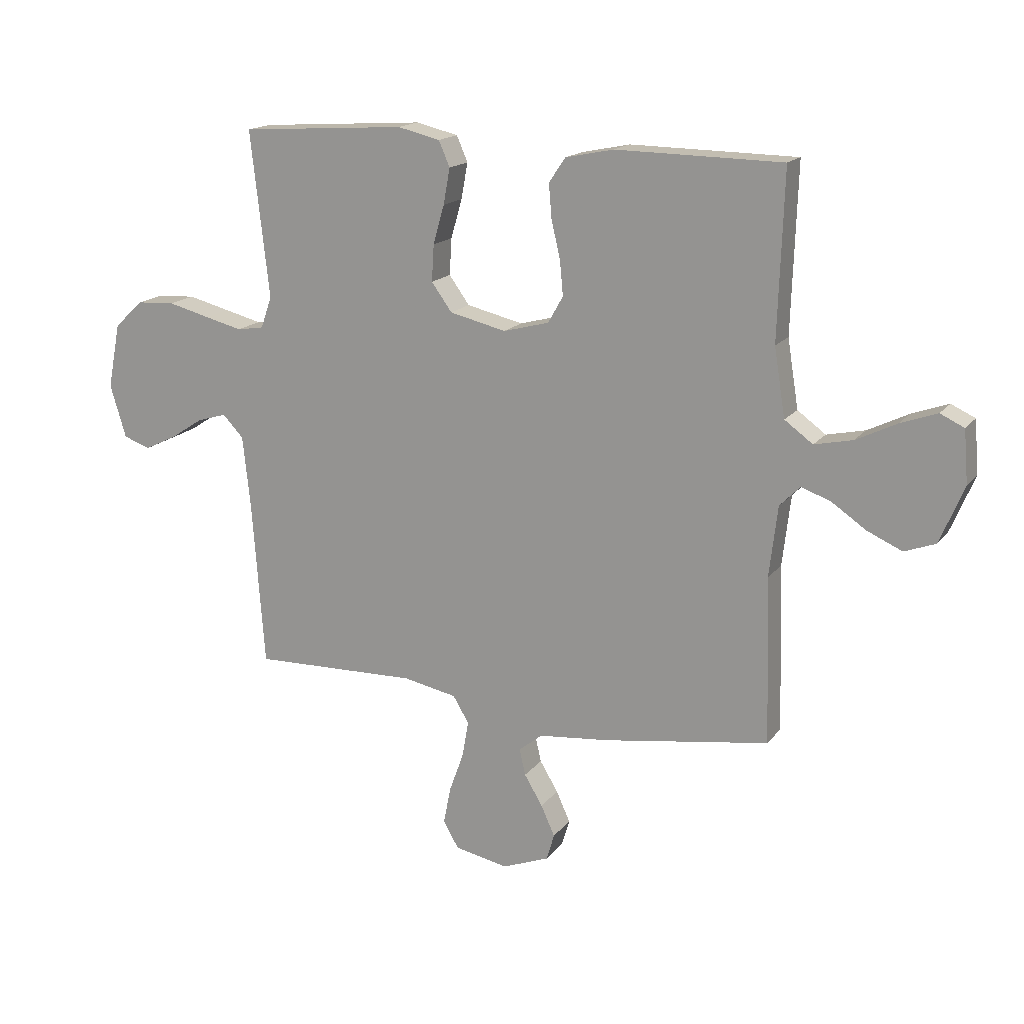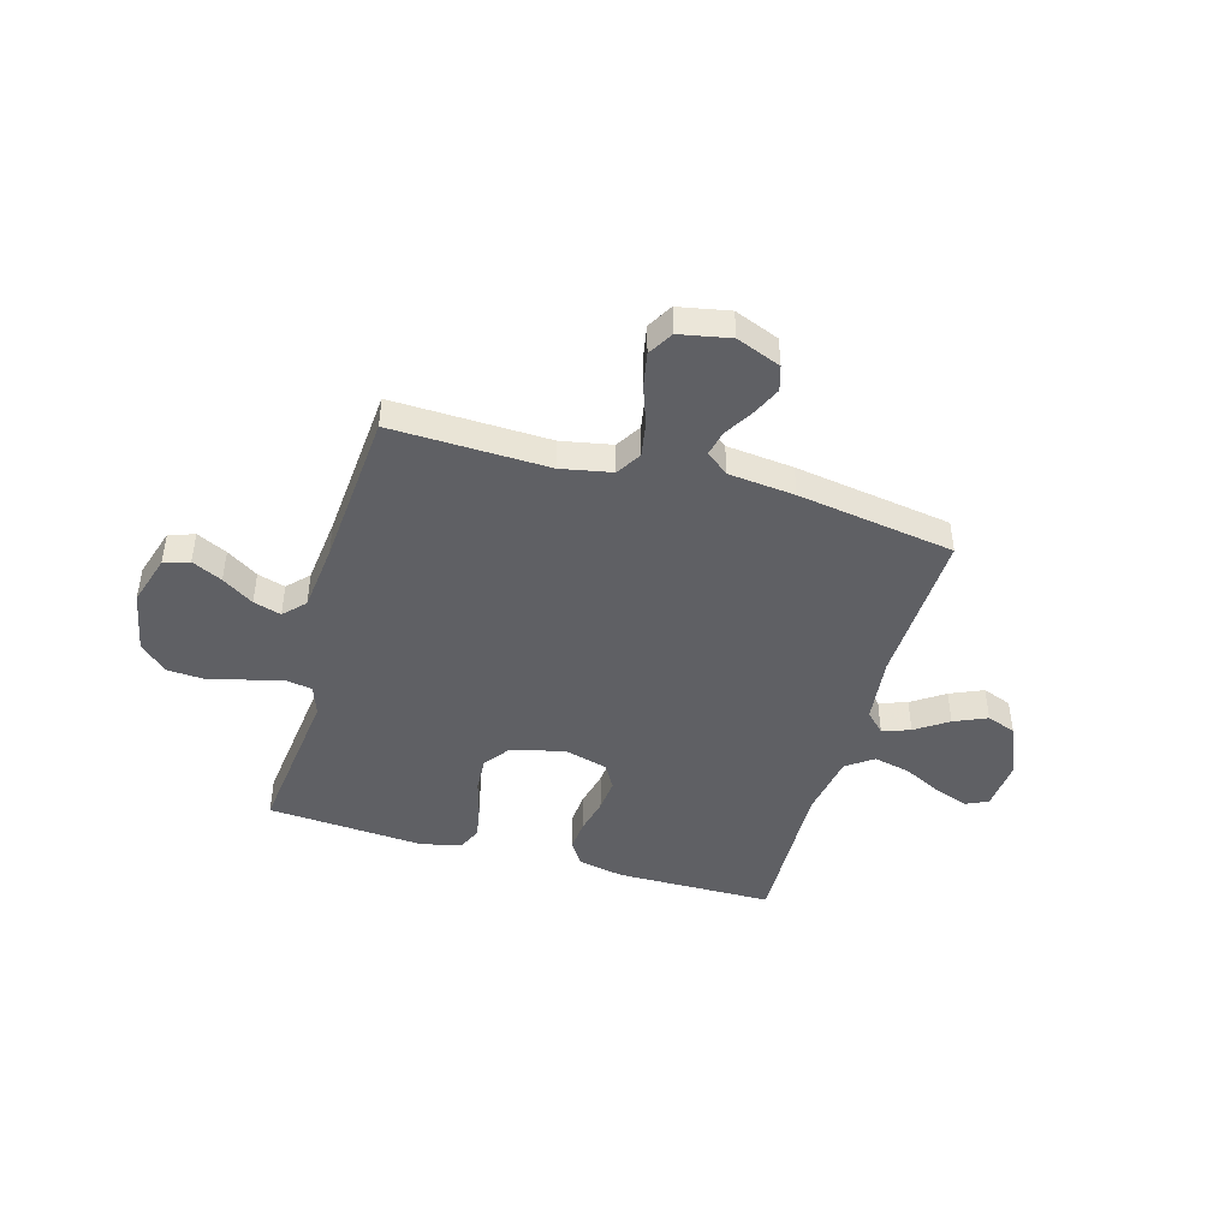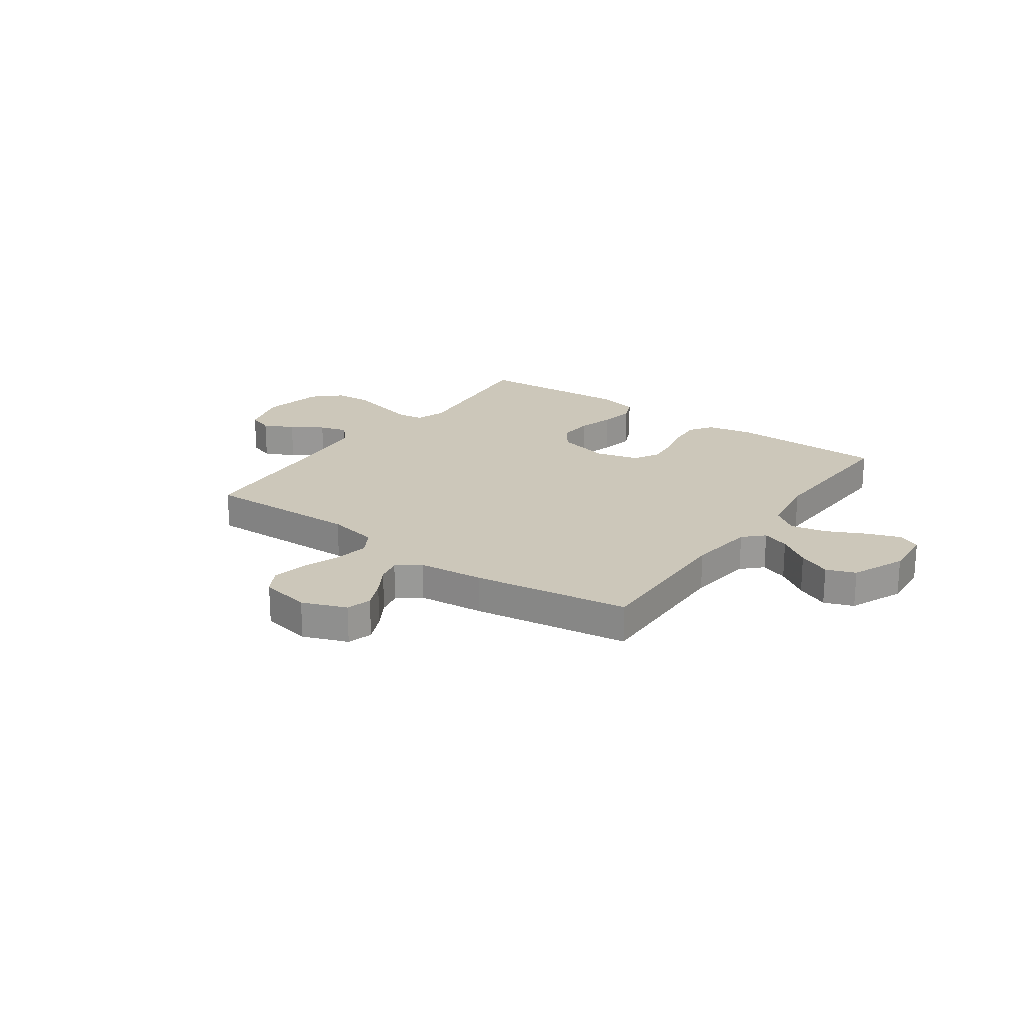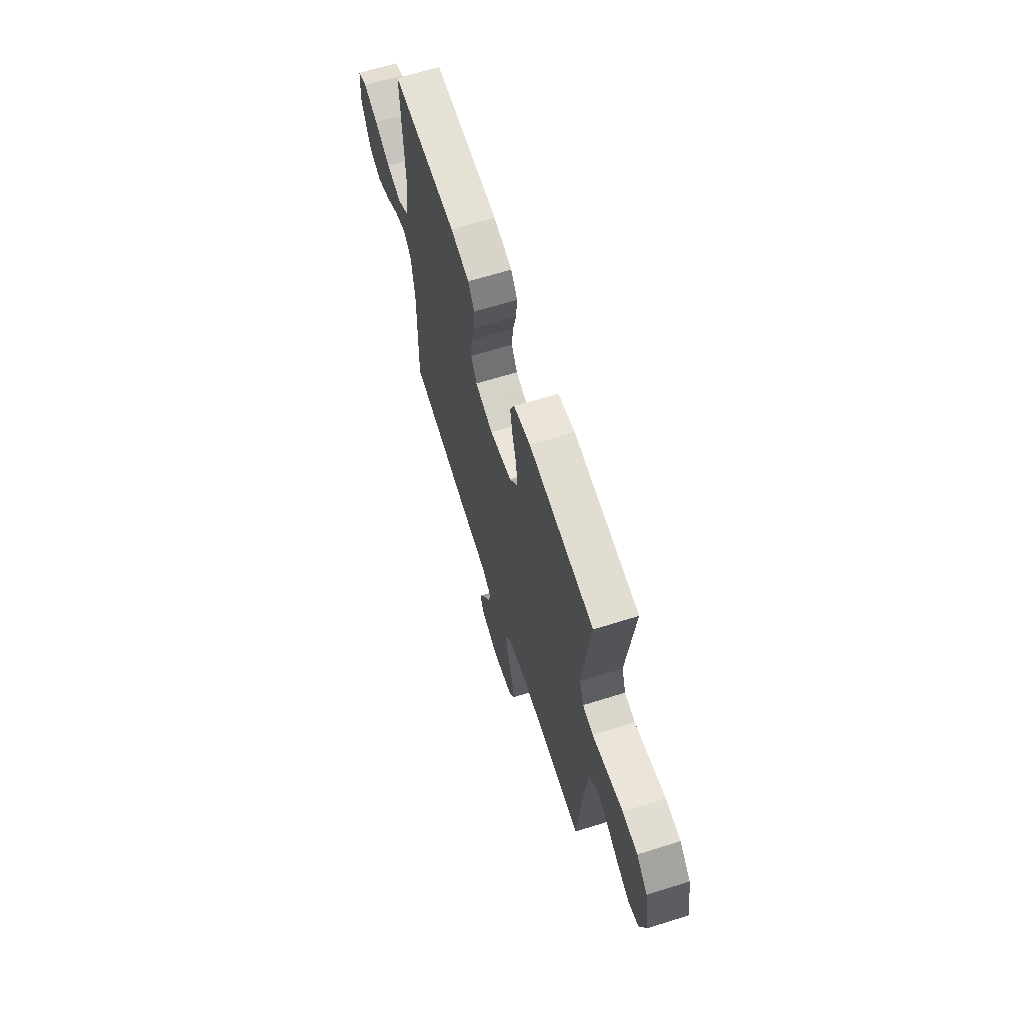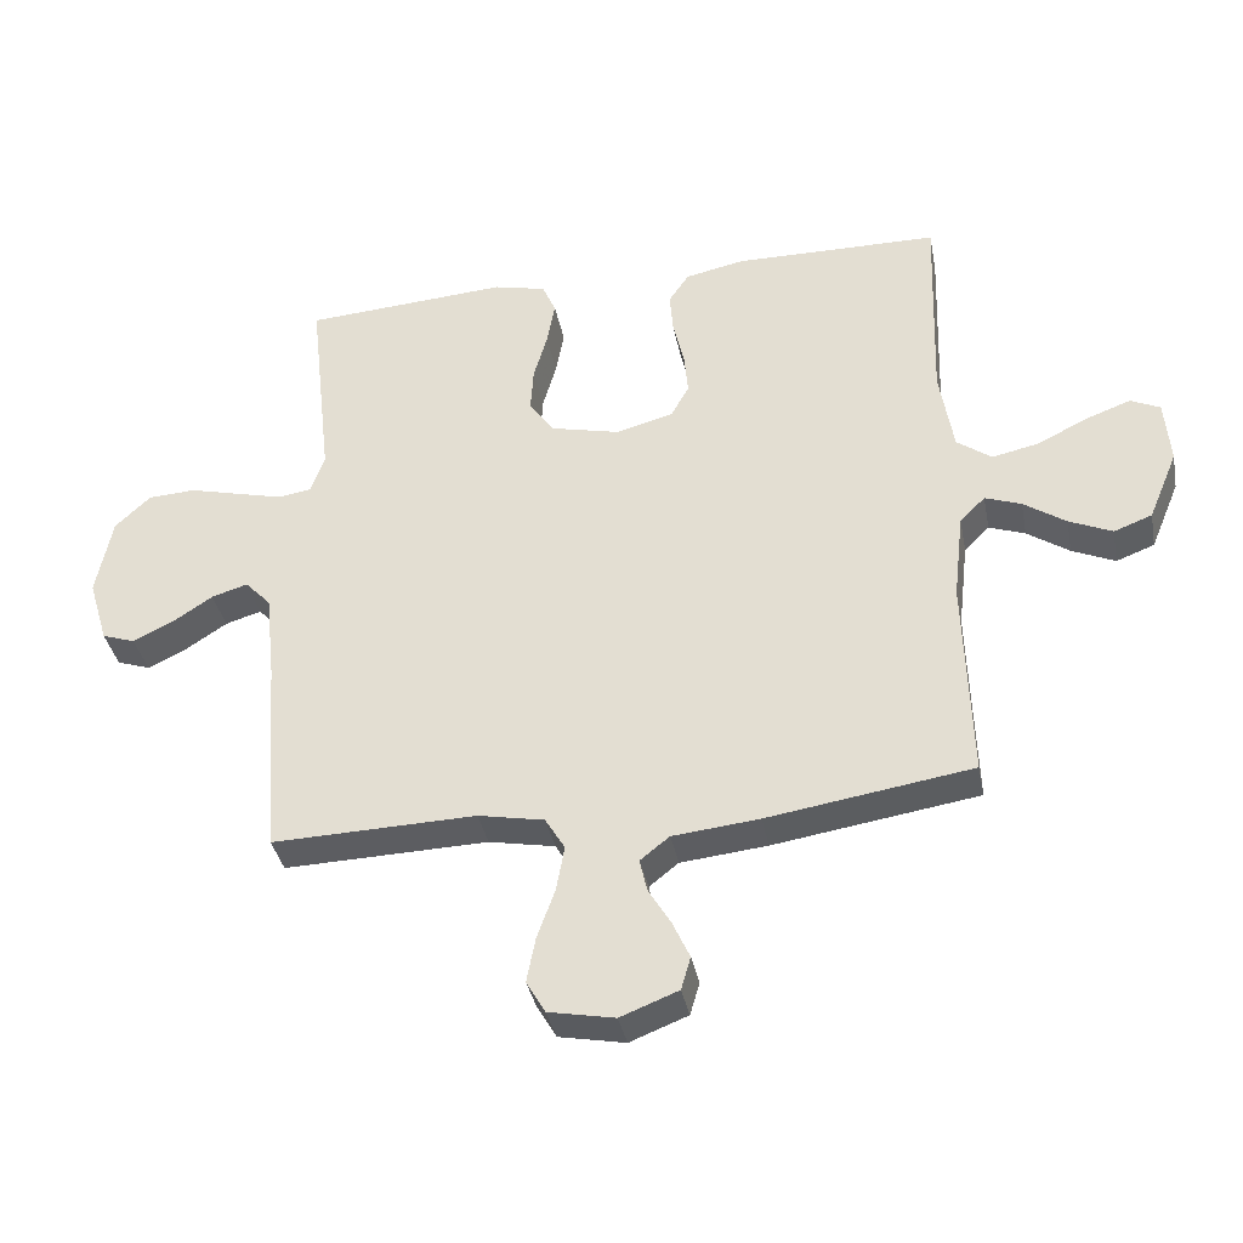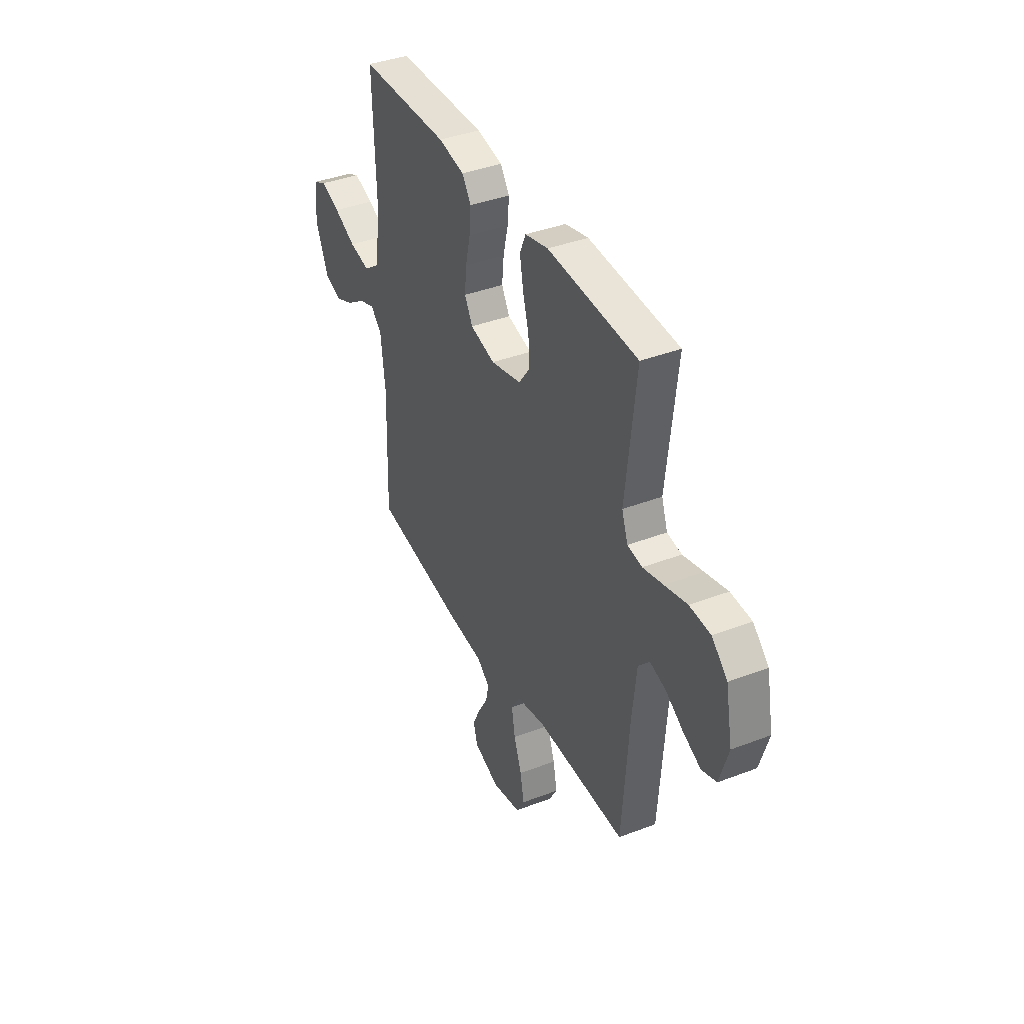
<metadata>
{"format":"obj","ext":"obj","renderer":"f3d","projection":"perspective","resolution":1024,"background":"white","views":[{"elev":16.6,"azim":-155.2,"up":"+Z"},{"elev":-44.9,"azim":163.9,"up":"+Y"},{"elev":21.4,"azim":-144.4,"up":"+Y"},{"elev":65.4,"azim":72.5,"up":"+Z"},{"elev":-36.7,"azim":-169.0,"up":"+Z"},{"elev":38.9,"azim":64.3,"up":"+Z"}]}
</metadata>
<code>
v 0.5 0.07 -0.5
v 0.2 0.07 -0.492
v 0.103 0.07 -0.511
v 0.074 0.07 -0.559
v 0.086 0.07 -0.626
v 0.112 0.07 -0.698
v 0.125 0.07 -0.765
v 0.097 0.07 -0.813
v 0 0.07 -0.832
v -0.085 0.07 -0.799
v -0.099 0.07 -0.751
v -0.074 0.07 -0.696
v -0.041 0.07 -0.641
v -0.03 0.07 -0.593
v -0.073 0.07 -0.559
v -0.2 0.07 -0.546
v -0.5 0.07 -0.5
v -0.491 0.07 -0.2
v -0.506 0.07 -0.072
v -0.543 0.07 -0.035
v -0.596 0.07 -0.054
v -0.658 0.07 -0.096
v -0.721 0.07 -0.124
v -0.777 0.07 -0.103
v -0.82 0.07 0
v -0.812 0.07 0.095
v -0.769 0.07 0.115
v -0.703 0.07 0.091
v -0.63 0.07 0.055
v -0.561 0.07 0.04
v -0.51 0.07 0.077
v -0.49 0.07 0.2
v -0.5 0.07 0.5
v -0.2 0.07 0.504
v -0.113 0.07 0.486
v -0.083 0.07 0.442
v -0.088 0.07 0.381
v -0.104 0.07 0.313
v -0.11 0.07 0.25
v -0.083 0.07 0.202
v 0 0.07 0.18
v 0.102 0.07 0.204
v 0.139 0.07 0.255
v 0.135 0.07 0.321
v 0.115 0.07 0.391
v 0.103 0.07 0.456
v 0.123 0.07 0.502
v 0.2 0.07 0.52
v 0.5 0.07 0.5
v 0.466 0.07 0.2
v 0.486 0.07 0.143
v 0.535 0.07 0.135
v 0.603 0.07 0.152
v 0.678 0.07 0.171
v 0.748 0.07 0.167
v 0.8 0.07 0.118
v 0.823 0.07 0
v 0.794 0.07 -0.096
v 0.745 0.07 -0.113
v 0.687 0.07 -0.085
v 0.627 0.07 -0.046
v 0.574 0.07 -0.03
v 0.536 0.07 -0.07
v 0.522 0.07 -0.2
v 0.5 0 -0.5
v 0.2 0 -0.492
v 0.103 0 -0.511
v 0.074 0 -0.559
v 0.086 0 -0.626
v 0.112 0 -0.698
v 0.125 0 -0.765
v 0.097 0 -0.813
v 0 0 -0.832
v -0.085 0 -0.799
v -0.099 0 -0.751
v -0.074 0 -0.696
v -0.041 0 -0.641
v -0.03 0 -0.593
v -0.073 0 -0.559
v -0.2 0 -0.546
v -0.5 0 -0.5
v -0.491 0 -0.2
v -0.506 0 -0.072
v -0.543 0 -0.035
v -0.596 0 -0.054
v -0.658 0 -0.096
v -0.721 0 -0.124
v -0.777 0 -0.103
v -0.82 0 0
v -0.812 0 0.095
v -0.769 0 0.115
v -0.703 0 0.091
v -0.63 0 0.055
v -0.561 0 0.04
v -0.51 0 0.077
v -0.49 0 0.2
v -0.5 0 0.5
v -0.2 0 0.504
v -0.113 0 0.486
v -0.083 0 0.442
v -0.088 0 0.381
v -0.104 0 0.313
v -0.11 0 0.25
v -0.083 0 0.202
v 0 0 0.18
v 0.102 0 0.204
v 0.139 0 0.255
v 0.135 0 0.321
v 0.115 0 0.391
v 0.103 0 0.456
v 0.123 0 0.502
v 0.2 0 0.52
v 0.5 0 0.5
v 0.466 0 0.2
v 0.486 0 0.143
v 0.535 0 0.135
v 0.603 0 0.152
v 0.678 0 0.171
v 0.748 0 0.167
v 0.8 0 0.118
v 0.823 0 0
v 0.794 0 -0.096
v 0.745 0 -0.113
v 0.687 0 -0.085
v 0.627 0 -0.046
v 0.574 0 -0.03
v 0.536 0 -0.07
v 0.522 0 -0.2
f 59 60 61
f 58 59 61
f 57 58 61
f 56 57 61
f 55 56 61
f 54 55 61
f 53 54 61
f 52 53 61 62
f 51 52 62 63
f 48 49 50
f 47 48 50
f 46 47 50
f 45 46 50
f 44 45 50
f 51 63 64
f 50 51 64
f 44 50 64
f 43 44 64
f 36 37 38
f 35 36 38
f 34 35 38
f 33 34 38
f 32 33 38
f 31 32 38 39
f 30 31 39 40
f 27 28 29
f 26 27 29
f 25 26 29
f 24 25 29
f 23 24 29
f 22 23 29
f 21 22 29
f 20 21 29 30
f 30 40 41
f 20 30 41
f 19 20 41
f 15 16 17 18
f 19 41 42
f 18 19 42
f 15 18 42
f 14 15 42
f 11 12 13
f 10 11 13
f 9 10 13
f 8 9 13
f 7 8 13
f 6 7 13
f 5 6 13
f 64 1 2
f 43 64 2
f 42 43 2
f 4 5 13 14
f 3 4 14 42
f 2 3 42
f 125 124 123
f 125 123 122
f 125 122 121
f 125 121 120
f 125 120 119
f 125 119 118
f 125 118 117
f 126 125 117 116
f 127 126 116 115
f 114 113 112
f 114 112 111
f 114 111 110
f 114 110 109
f 114 109 108
f 128 127 115
f 128 115 114
f 128 114 108
f 128 108 107
f 102 101 100
f 102 100 99
f 102 99 98
f 102 98 97
f 102 97 96
f 103 102 96 95
f 104 103 95 94
f 93 92 91
f 93 91 90
f 93 90 89
f 93 89 88
f 93 88 87
f 93 87 86
f 93 86 85
f 94 93 85 84
f 105 104 94
f 105 94 84
f 105 84 83
f 82 81 80 79
f 106 105 83
f 106 83 82
f 106 82 79
f 106 79 78
f 77 76 75
f 77 75 74
f 77 74 73
f 77 73 72
f 77 72 71
f 77 71 70
f 77 70 69
f 66 65 128
f 66 128 107
f 66 107 106
f 78 77 69 68
f 106 78 68 67
f 106 67 66
f 1 65 66 2
f 2 66 67 3
f 3 67 68 4
f 4 68 69 5
f 5 69 70 6
f 6 70 71 7
f 7 71 72 8
f 8 72 73 9
f 9 73 74 10
f 10 74 75 11
f 11 75 76 12
f 12 76 77 13
f 13 77 78 14
f 14 78 79 15
f 15 79 80 16
f 16 80 81 17
f 17 81 82 18
f 18 82 83 19
f 19 83 84 20
f 20 84 85 21
f 21 85 86 22
f 22 86 87 23
f 23 87 88 24
f 24 88 89 25
f 25 89 90 26
f 26 90 91 27
f 27 91 92 28
f 28 92 93 29
f 29 93 94 30
f 30 94 95 31
f 31 95 96 32
f 32 96 97 33
f 33 97 98 34
f 34 98 99 35
f 35 99 100 36
f 36 100 101 37
f 37 101 102 38
f 38 102 103 39
f 39 103 104 40
f 40 104 105 41
f 41 105 106 42
f 42 106 107 43
f 43 107 108 44
f 44 108 109 45
f 45 109 110 46
f 46 110 111 47
f 47 111 112 48
f 48 112 113 49
f 49 113 114 50
f 50 114 115 51
f 51 115 116 52
f 52 116 117 53
f 53 117 118 54
f 54 118 119 55
f 55 119 120 56
f 56 120 121 57
f 57 121 122 58
f 58 122 123 59
f 59 123 124 60
f 60 124 125 61
f 61 125 126 62
f 62 126 127 63
f 63 127 128 64
f 64 128 65 1

</code>
